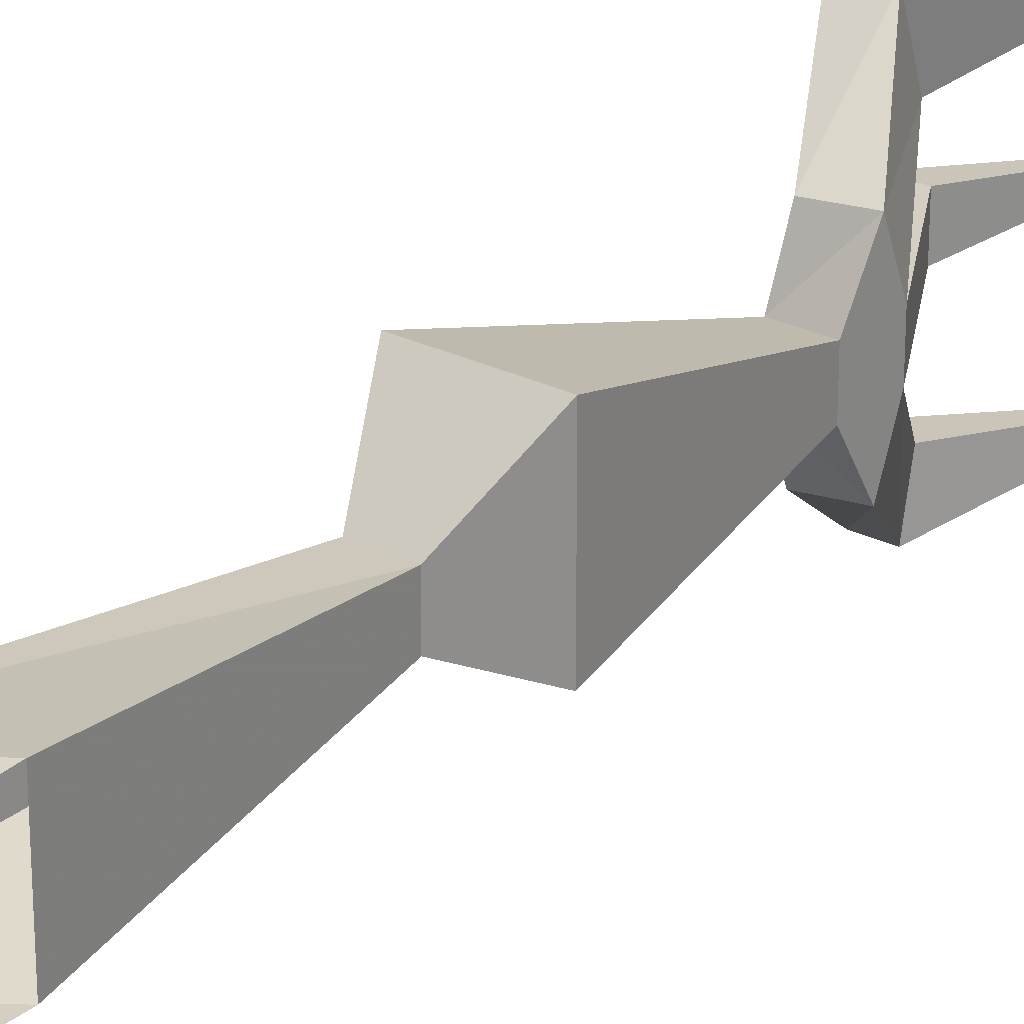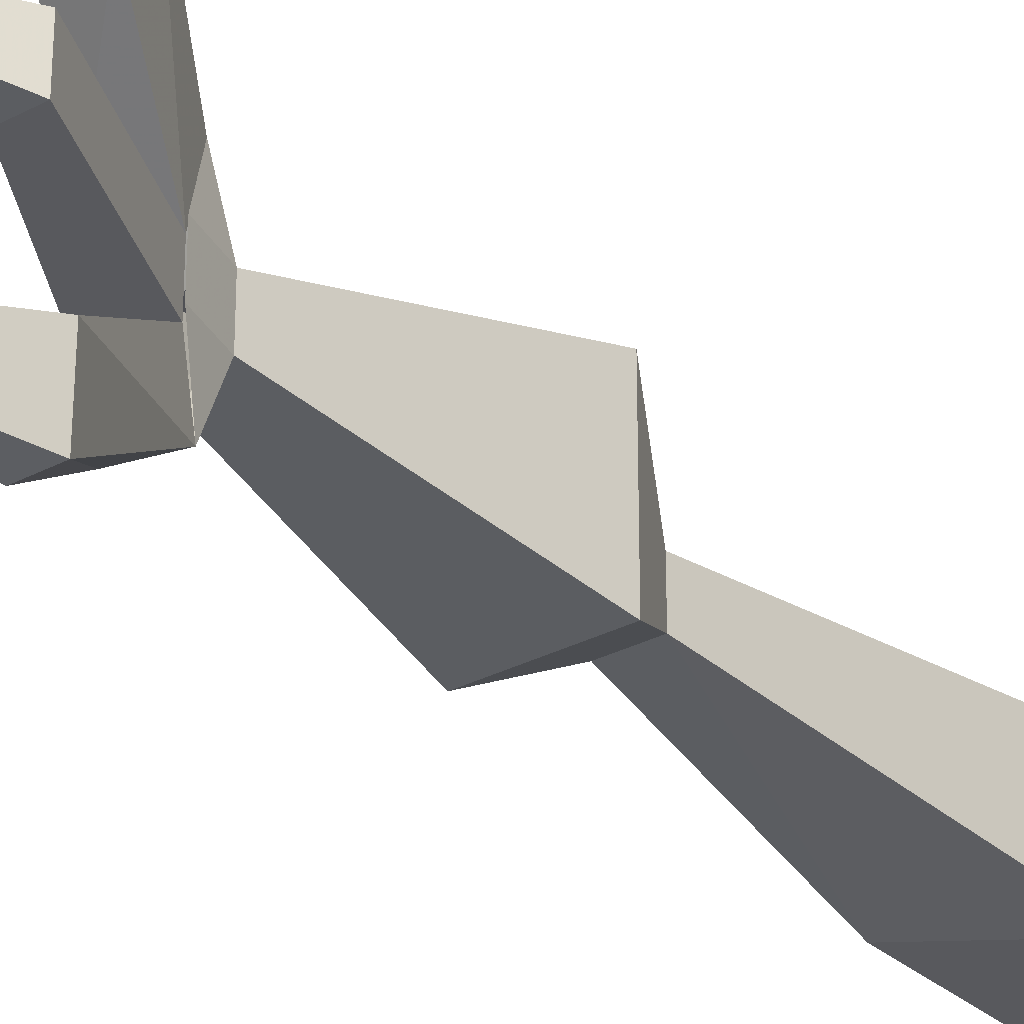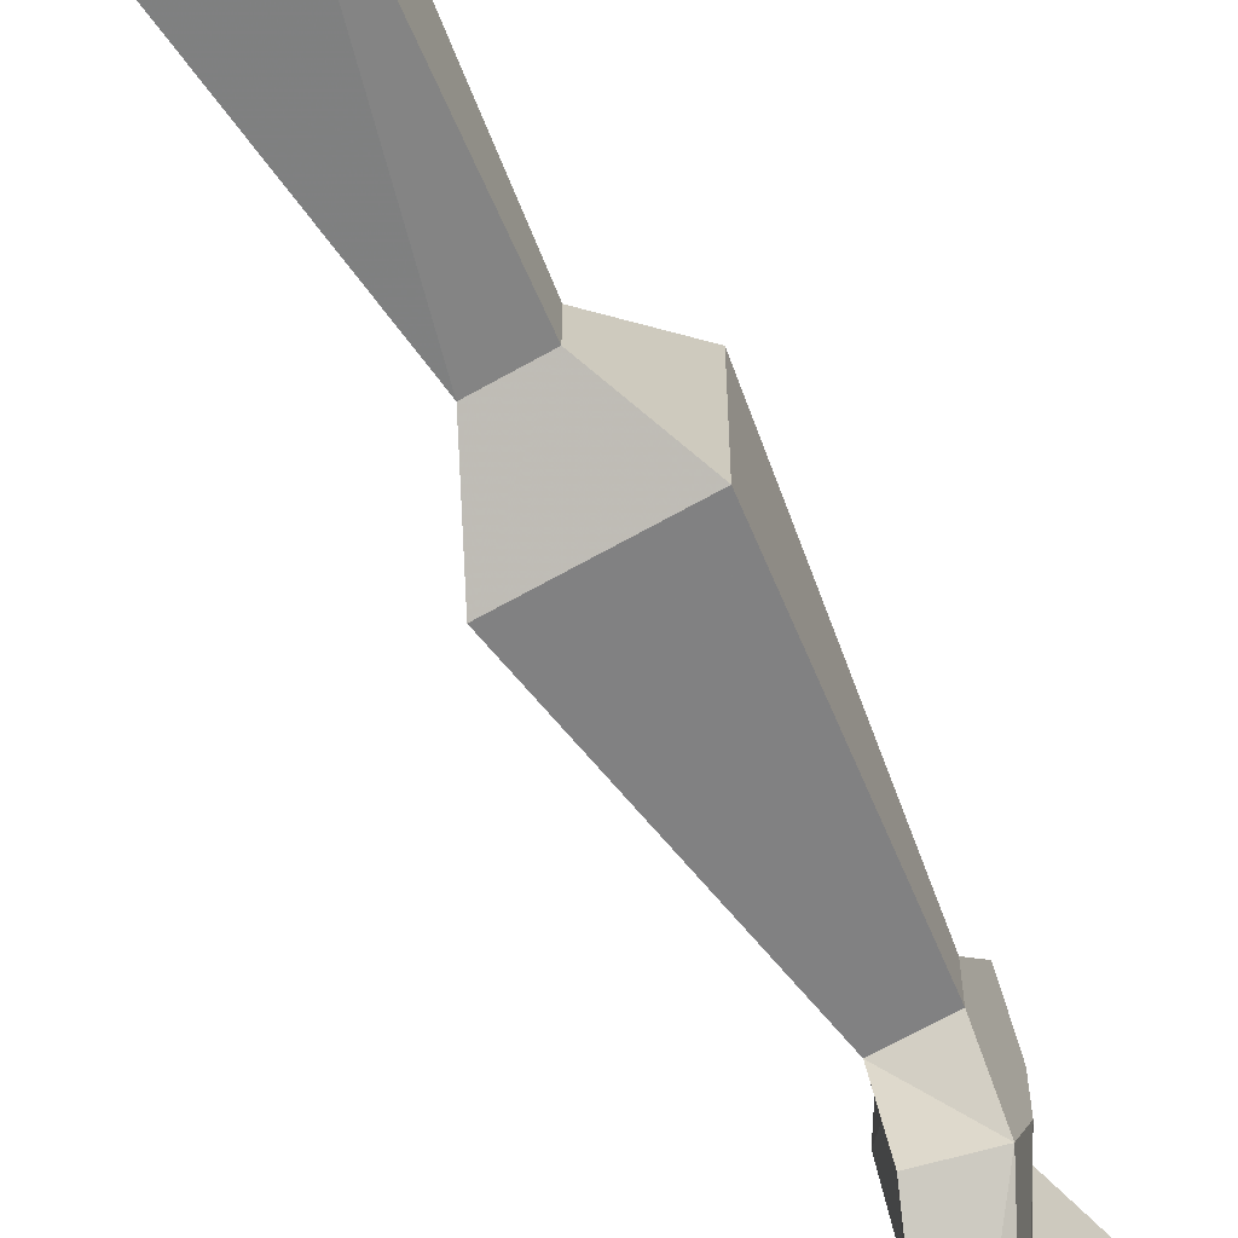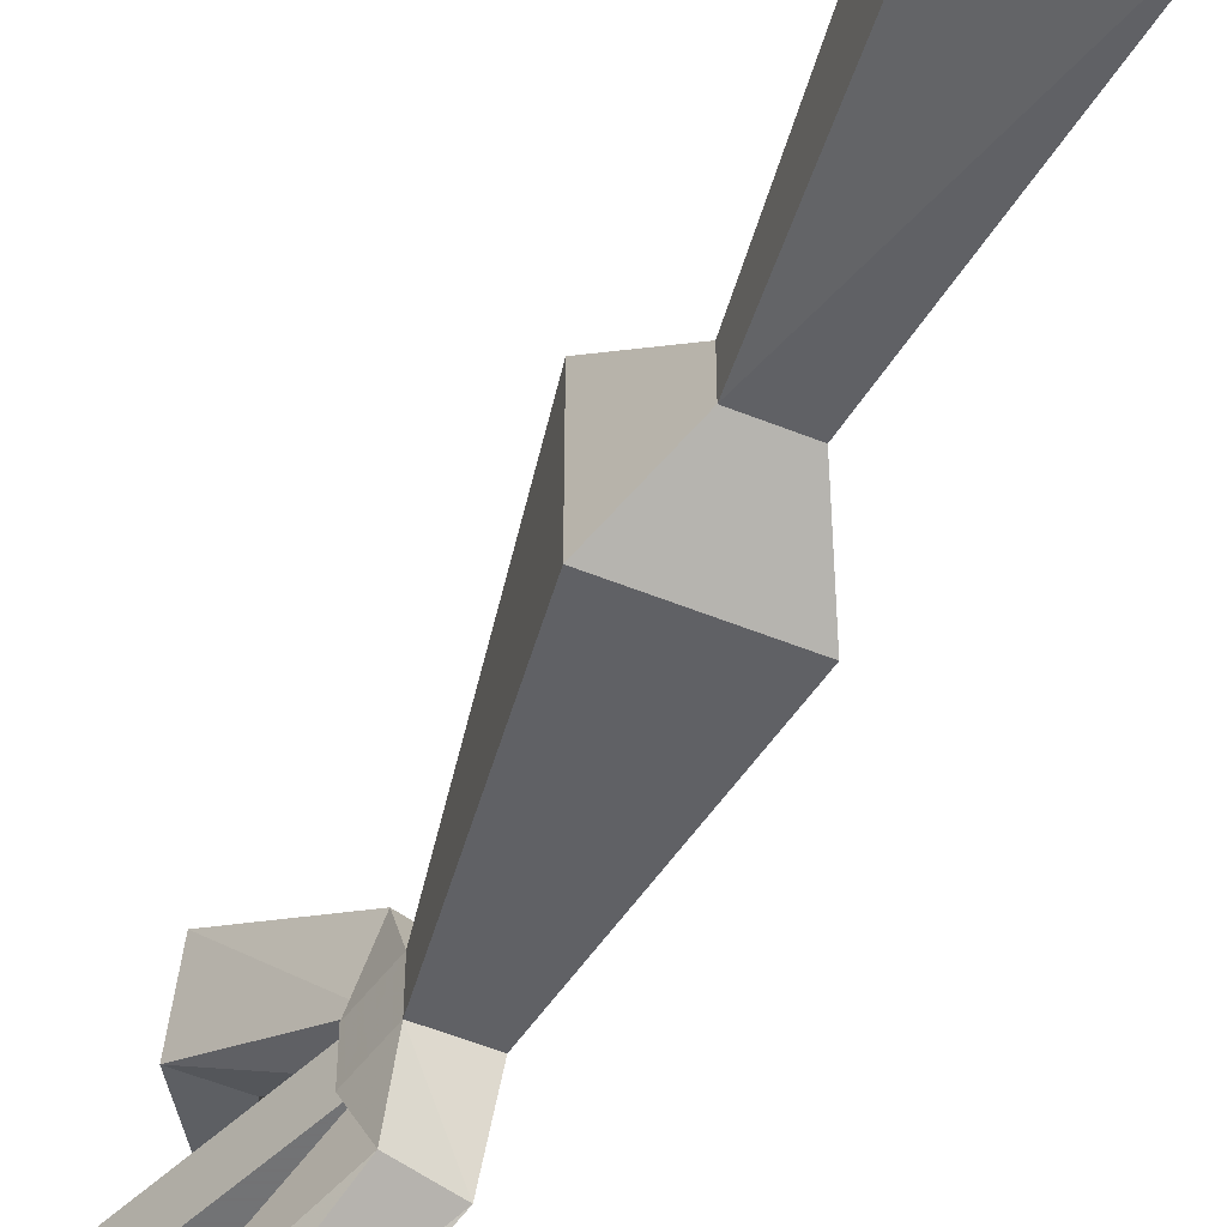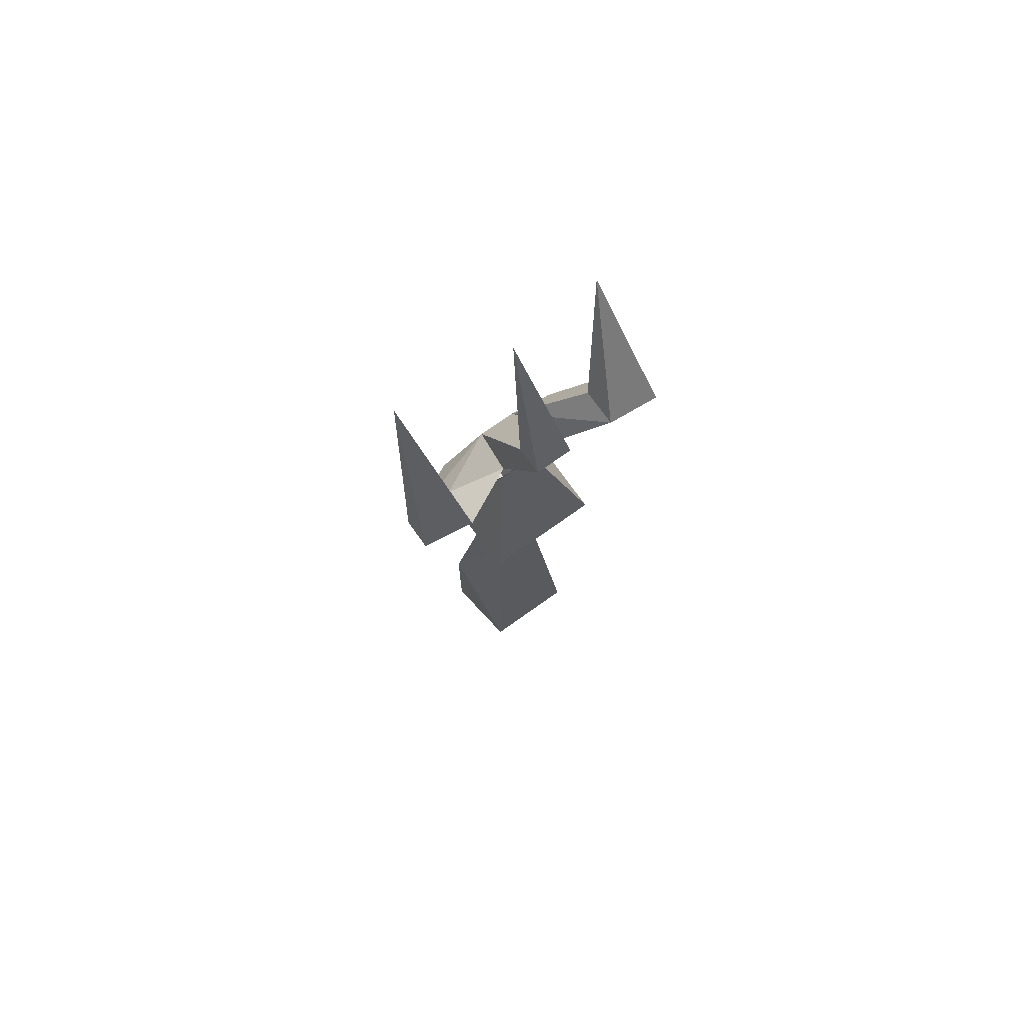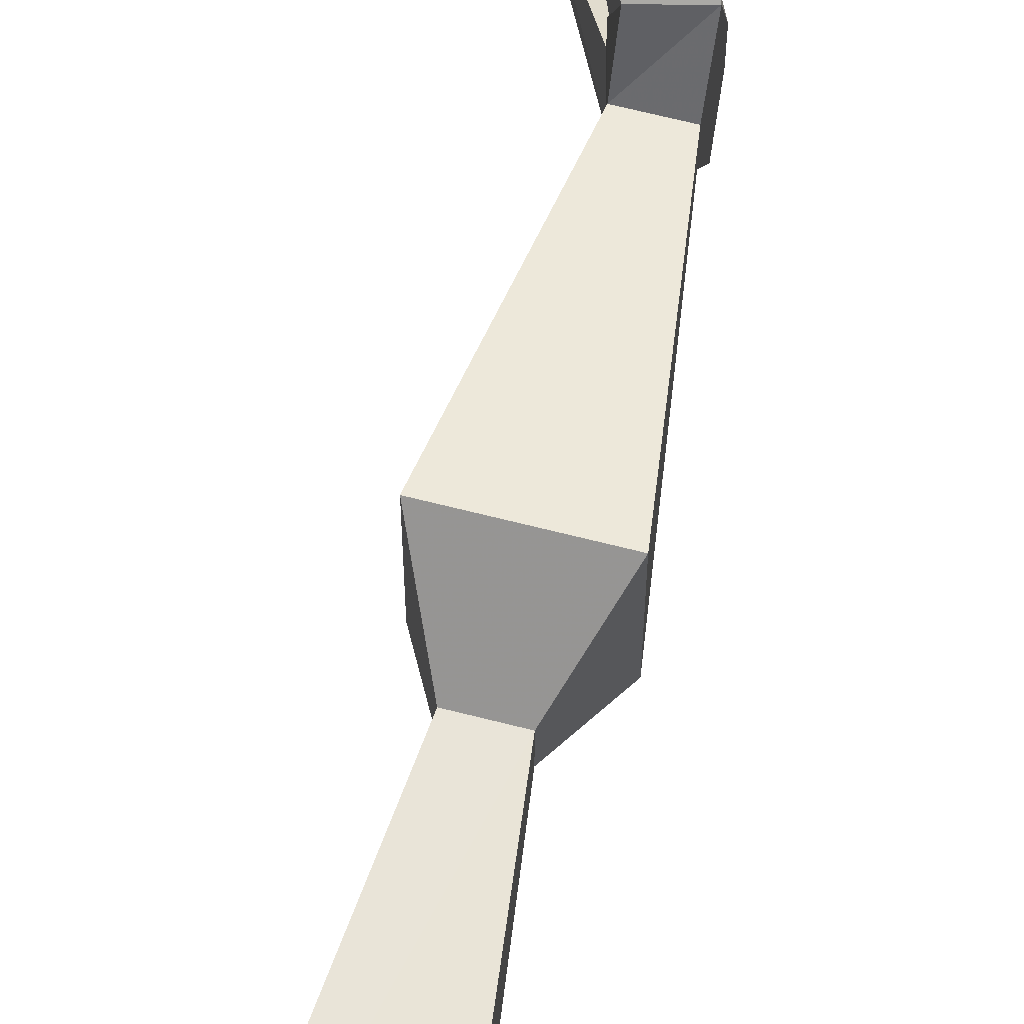
<metadata>
{"format":"obj","ext":"obj","renderer":"f3d","projection":"perspective","resolution":1024,"background":"white","views":[{"elev":25.6,"azim":38.9,"up":"+Z"},{"elev":-30.1,"azim":-142.2,"up":"+Z"},{"elev":-67.0,"azim":29.6,"up":"+Z"},{"elev":-55.7,"azim":-22.9,"up":"+Z"},{"elev":73.7,"azim":-125.5,"up":"+Y"},{"elev":66.3,"azim":14.4,"up":"+Z"}]}
</metadata>
<code>
v -0.2344 -0.5 -0.125
v -0.2344 -0.4844 -0.1641
v -0.2031 -0.4766 -0.1641
v -0.2031 -0.5 -0.125
v -0.1797 -0.6719 -0.1484
v -0.2578 -0.6719 -0.1484
v -0.2344 -0.5 -0.09375
v -0.2422 -0.4688 -0.125
v -0.2031 -0.5 -0.09375
v -0.2031 -0.4766 -0.05469
v -0.2344 -0.4844 -0.05469
v -0.2422 -0.4688 -0.09375
v -0.2031 -0.4609 -0.09375
v -0.2031 -0.4609 -0.125
v -0.2578 -0.3672 -0.125
v -0.2578 -0.3672 -0.09375
v -0.2344 -0.4766 -0.09375
v -0.2734 -0.3984 -0.04688
v -0.2422 -0.3984 -0.04688
v -0.25 -0.3906 -0.2266
v -0.25 -0.3828 -0.1875
v -0.2344 -0.4766 -0.125
v -0.2812 -0.3672 -0.125
v -0.2266 -0.2422 -0.1094
v -0.2812 -0.3672 -0.09375
v -0.2578 -0.6719 -0.04688
v -0.1797 -0.6719 -0.04688
v -0.2344 -0.7188 -0.125
v -0.2344 -0.7188 -0.09375
v -0.2031 -0.7188 -0.09375
v -0.2031 -0.7188 -0.125
v -0.1797 -0.9141 -0.1484
v -0.2578 -0.9688 -0.1484
v -0.2578 -0.9688 -0.07031
v -0.1797 -0.9141 -0.07031
v -0.1797 -1.039 -0.07812
v -0.1797 -1.039 -0.1484
v -0.2734 -0.4141 0
v -0.2422 -0.4141 0
v -0.2031 -0.2891 -0.01562
v -0.2812 -0.3828 -0.1875
v -0.2734 -0.3906 -0.2266
v -0.2109 -0.2578 -0.2031
f 1 2 3
f 1 3 4
f 1 7 8
f 1 8 2
f 7 9 10
f 7 10 11
f 7 11 12
f 7 12 8
f 13 9 4
f 13 4 14
f 13 10 9
f 3 14 4
f 1 4 5
f 1 5 6
f 1 6 7
f 26 27 9
f 26 9 7
f 26 7 6
f 27 5 4
f 27 4 9
f 13 14 15
f 13 15 16
f 13 16 17
f 13 17 18
f 13 18 19
f 13 19 10
f 14 3 20
f 14 20 21
f 14 21 22
f 14 22 23
f 14 23 15
f 16 25 17
f 17 25 22
f 22 25 23
f 38 18 17
f 38 17 11
f 38 11 39
f 19 39 10
f 10 39 11
f 2 22 41
f 2 41 42
f 2 42 3
f 3 42 20
f 21 41 22
f 15 23 24
f 15 24 16
f 16 24 25
f 23 25 24
f 38 39 40
f 38 40 18
f 18 40 19
f 19 40 39
f 20 42 43
f 20 43 21
f 21 43 41
f 43 42 41
f 26 6 28
f 26 28 29
f 26 29 27
f 27 29 30
f 27 30 5
f 6 5 31
f 6 31 28
f 30 31 5
f 28 31 32
f 28 32 33
f 28 33 29
f 29 33 34
f 29 34 30
f 30 34 35
f 30 35 31
f 35 32 31
f 34 36 35
f 36 34 33
f 36 33 37
f 37 33 32

</code>
